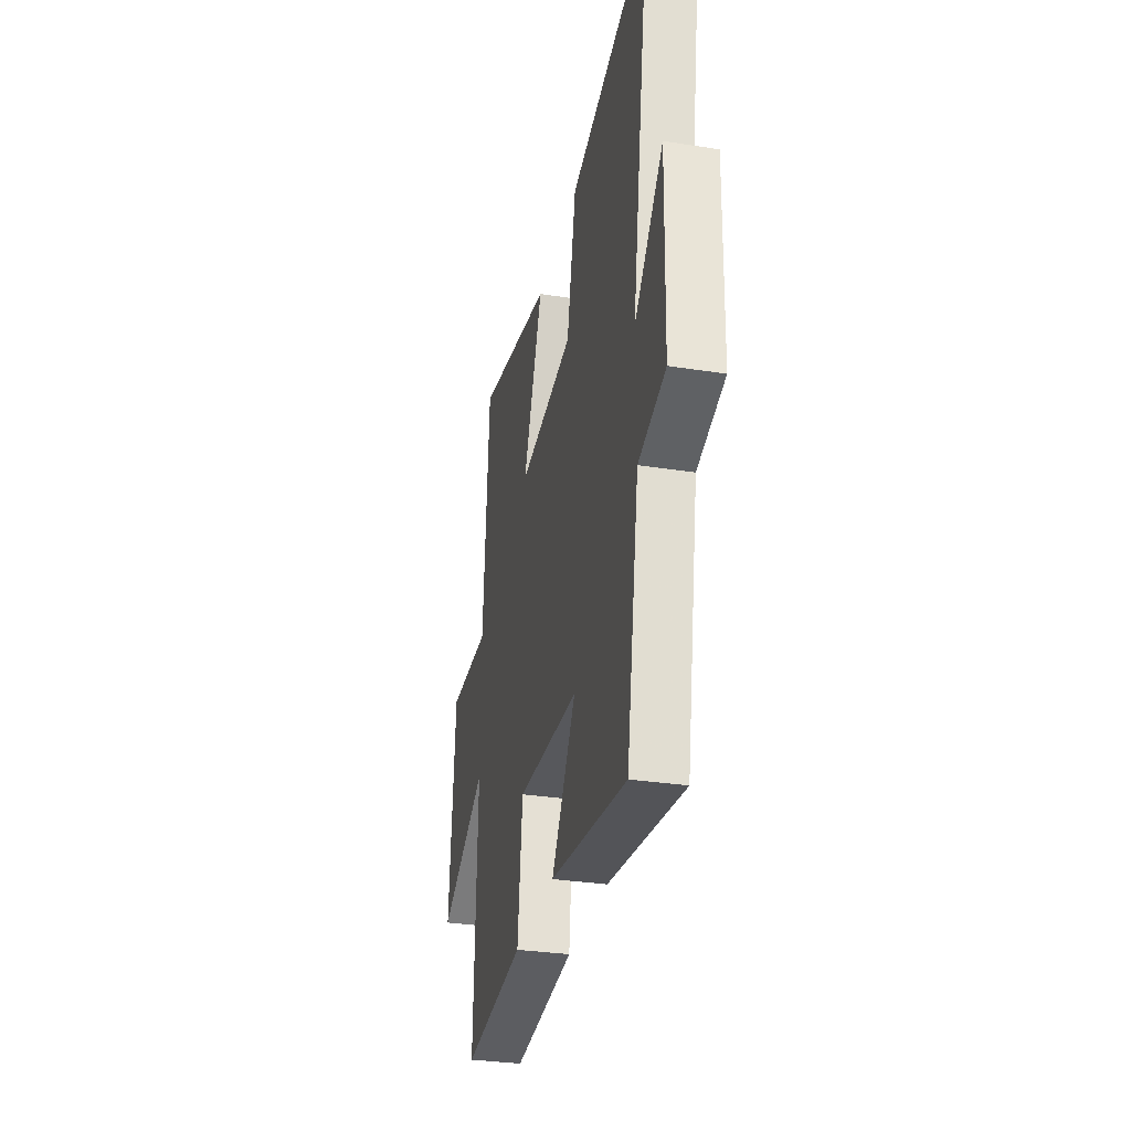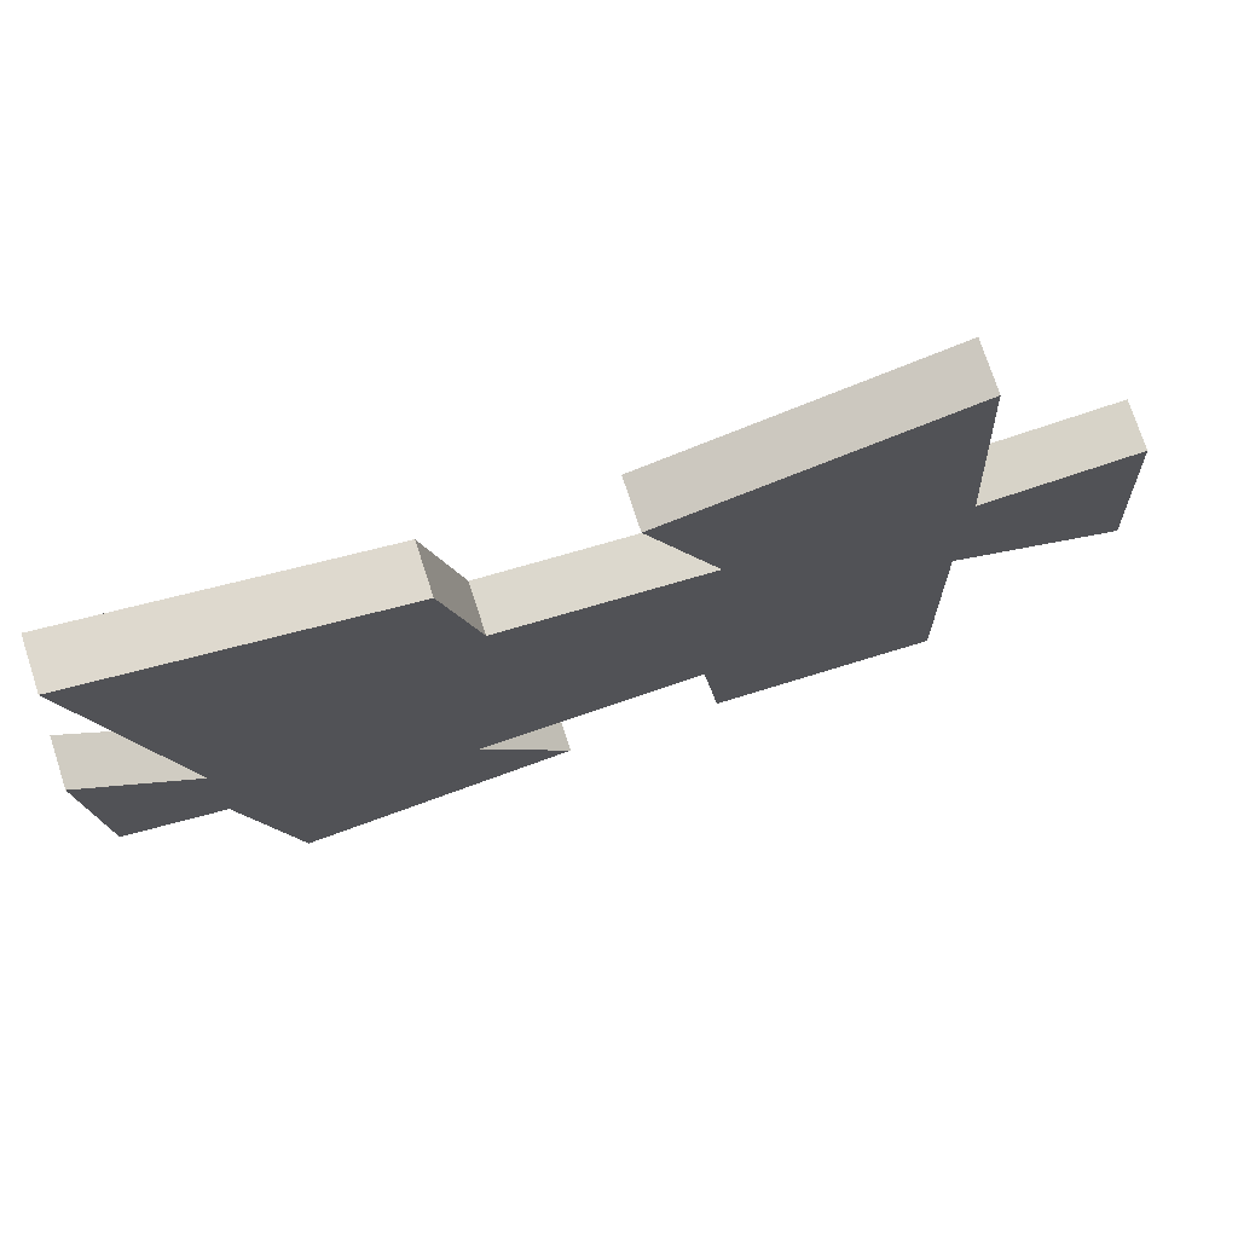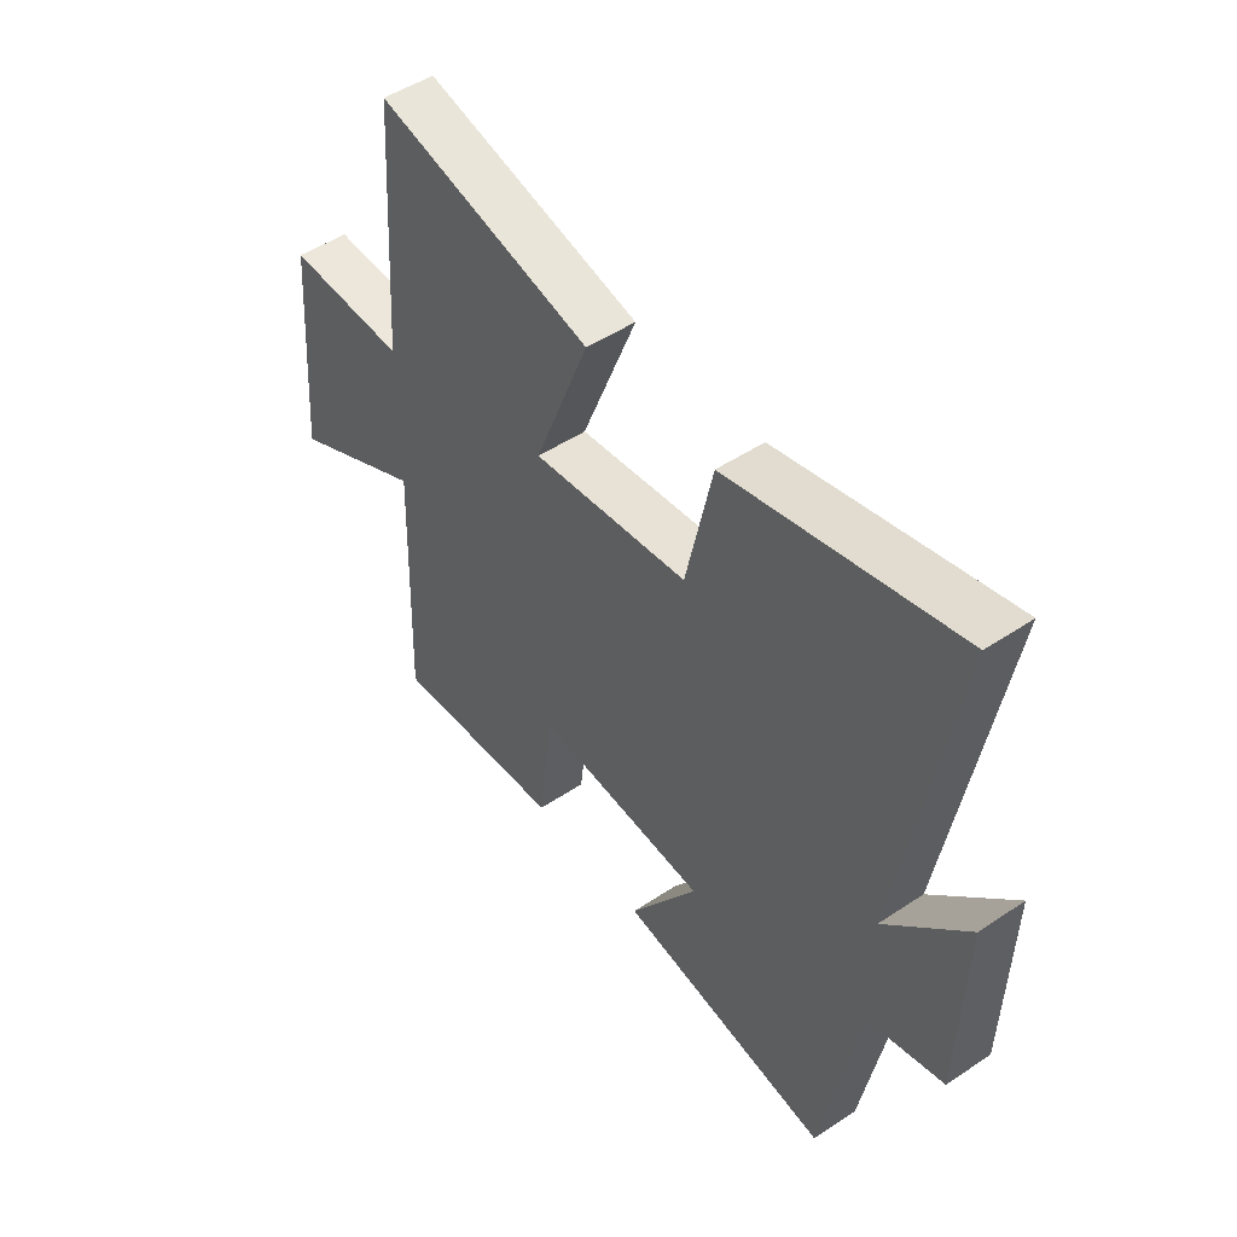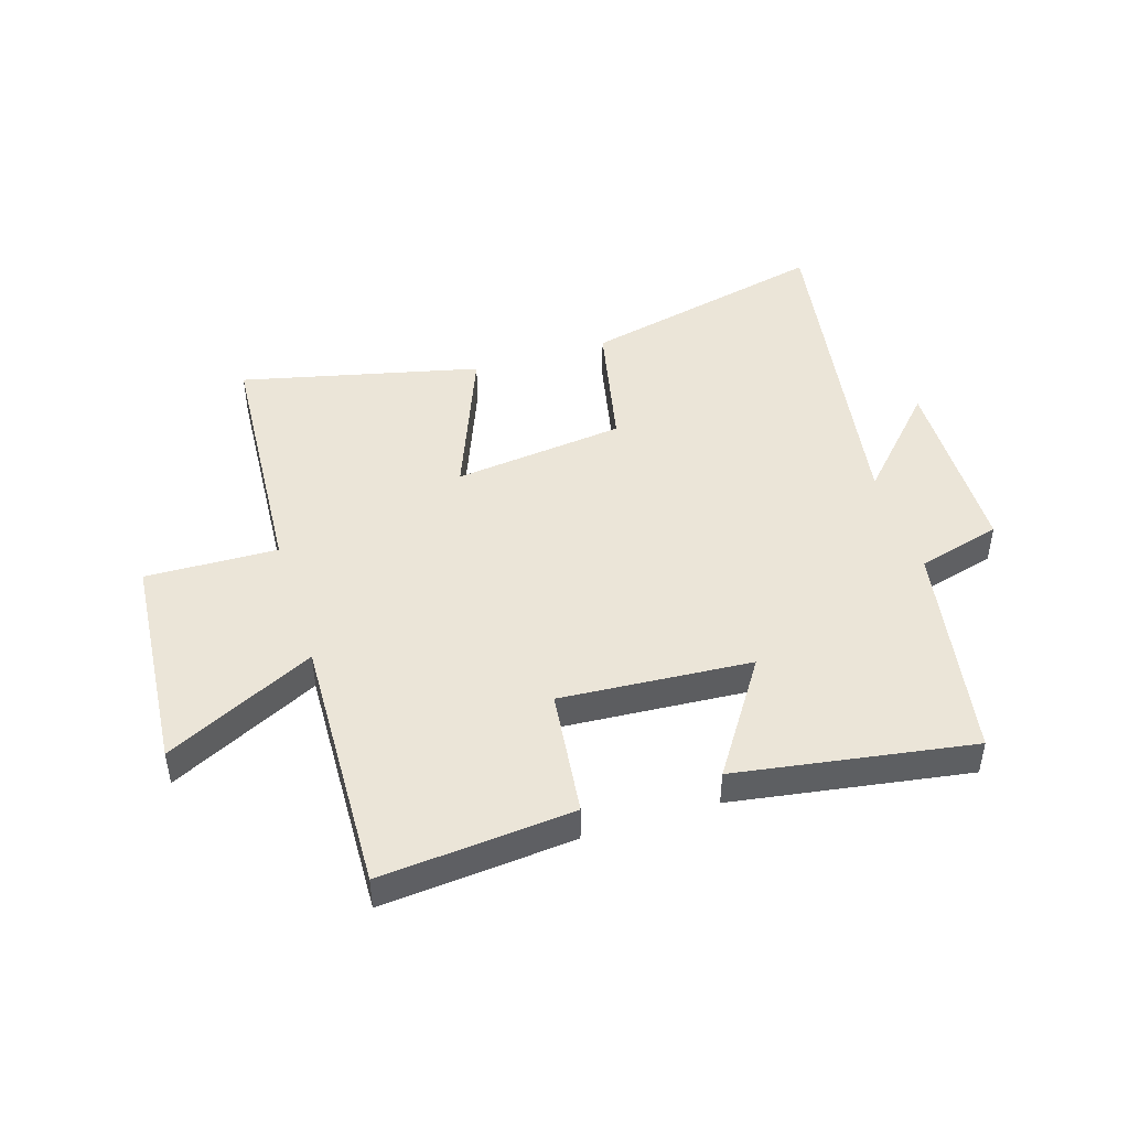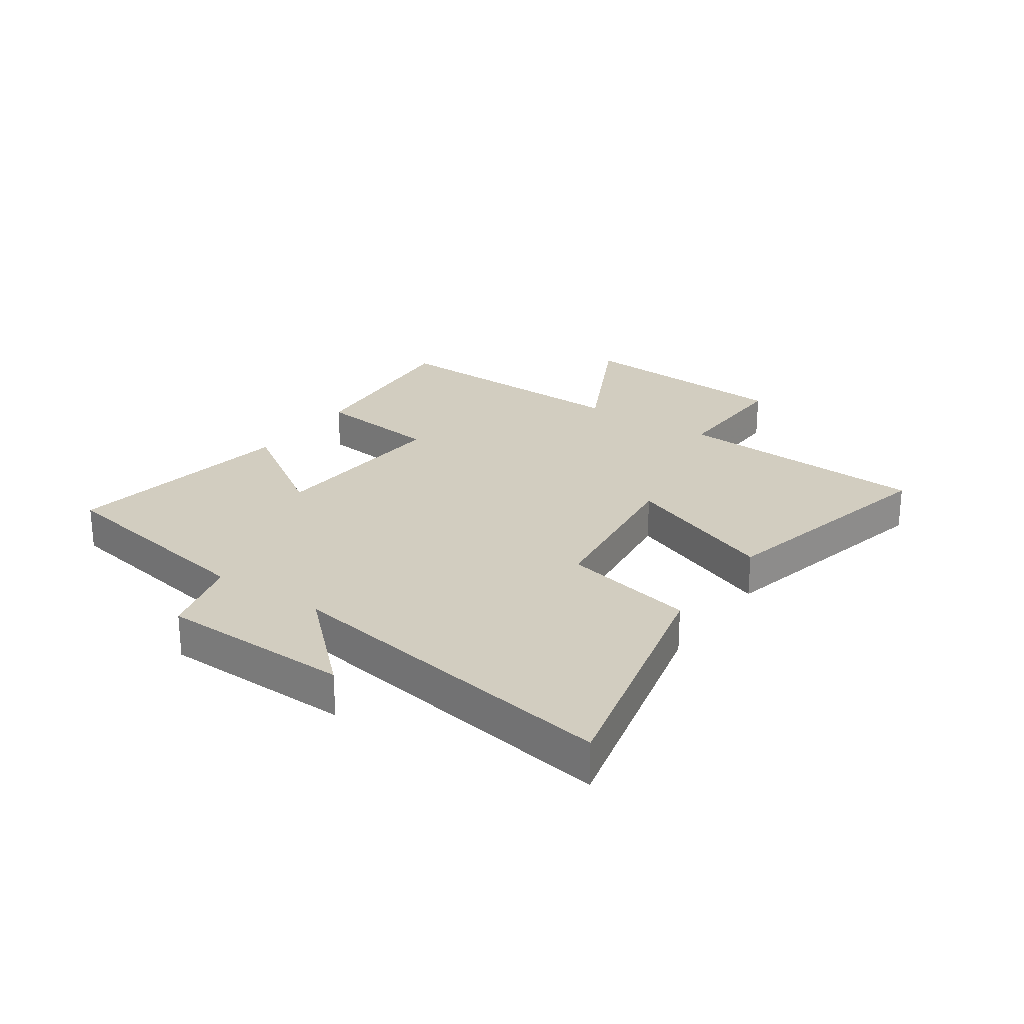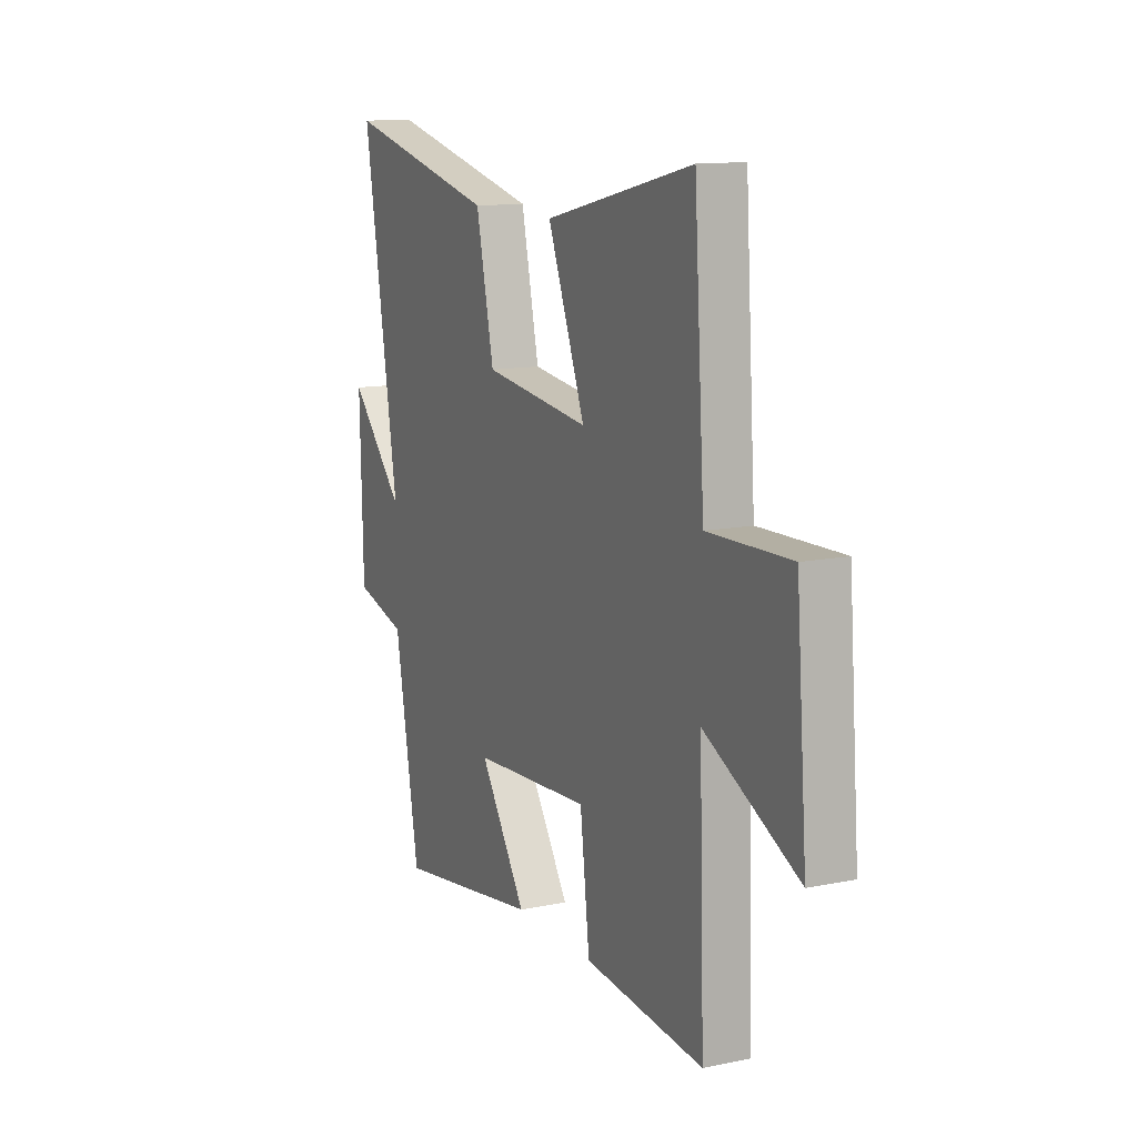
<metadata>
{"format":"obj","ext":"obj","renderer":"f3d","projection":"perspective","resolution":1024,"background":"white","views":[{"elev":-32.2,"azim":-102.3,"up":"+Z"},{"elev":75.3,"azim":-18.1,"up":"+Z"},{"elev":49.3,"azim":-126.5,"up":"+Z"},{"elev":45.9,"azim":162.6,"up":"+Y"},{"elev":24.5,"azim":-55.4,"up":"+Y"},{"elev":12.6,"azim":64.4,"up":"+Z"}]}
</metadata>
<code>
v -0.433 0.07 -0.563
v -0.5 0.07 -0.188
v -0.643 0.07 -0.149
v -0.651 0.07 0.177
v -0.5 0.07 0.016
v -0.596 0.07 0.6
v -0.172 0.07 0.5
v -0.123 0.07 0.274
v 0.169 0.07 0.238
v 0.066 0.07 0.5
v 0.471 0.07 0.595
v 0.5 0.07 0.159
v 0.724 0.07 0.165
v 0.754 0.07 -0.213
v 0.5 0.07 -0.087
v 0.515 0.07 -0.529
v 0.189 0.07 -0.5
v 0.163 0.07 -0.284
v -0.161 0.07 -0.306
v -0.033 0.07 -0.5
v -0.433 0 -0.563
v -0.5 0 -0.188
v -0.643 0 -0.149
v -0.651 0 0.177
v -0.5 0 0.016
v -0.596 0 0.6
v -0.172 0 0.5
v -0.123 0 0.274
v 0.169 0 0.238
v 0.066 0 0.5
v 0.471 0 0.595
v 0.5 0 0.159
v 0.724 0 0.165
v 0.754 0 -0.213
v 0.5 0 -0.087
v 0.515 0 -0.529
v 0.189 0 -0.5
v 0.163 0 -0.284
v -0.161 0 -0.306
v -0.033 0 -0.5
f 19 20 1 2
f 18 19 2
f 15 16 17 18
f 15 18 2 3
f 12 13 14 15
f 11 12 15
f 10 11 15
f 9 10 15
f 8 9 15 3
f 5 6 7 8
f 5 8 3
f 3 4 5
f 22 21 40 39
f 22 39 38
f 38 37 36 35
f 23 22 38 35
f 35 34 33 32
f 35 32 31
f 35 31 30
f 35 30 29
f 23 35 29 28
f 28 27 26 25
f 23 28 25
f 25 24 23
f 1 21 22 2
f 2 22 23 3
f 3 23 24 4
f 4 24 25 5
f 5 25 26 6
f 6 26 27 7
f 7 27 28 8
f 8 28 29 9
f 9 29 30 10
f 10 30 31 11
f 11 31 32 12
f 12 32 33 13
f 13 33 34 14
f 14 34 35 15
f 15 35 36 16
f 16 36 37 17
f 17 37 38 18
f 18 38 39 19
f 19 39 40 20
f 20 40 21 1

</code>
